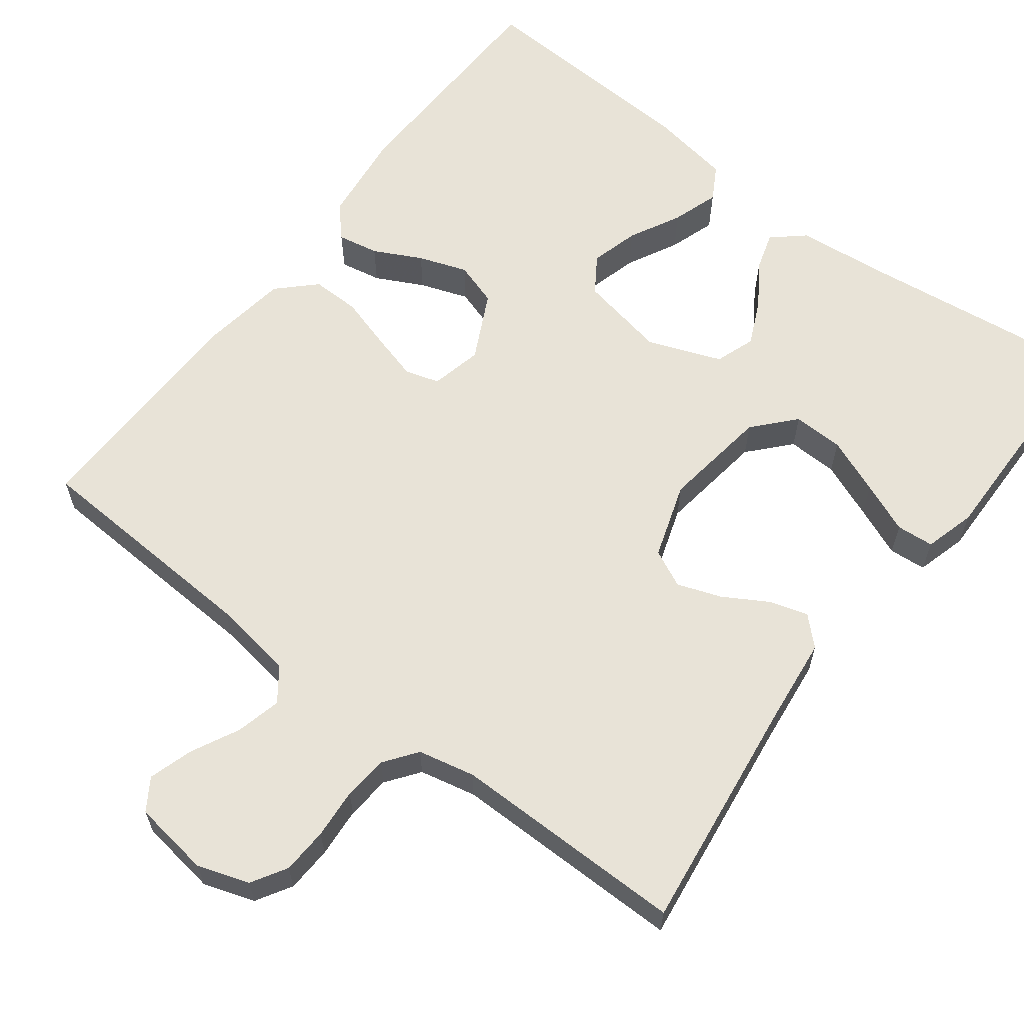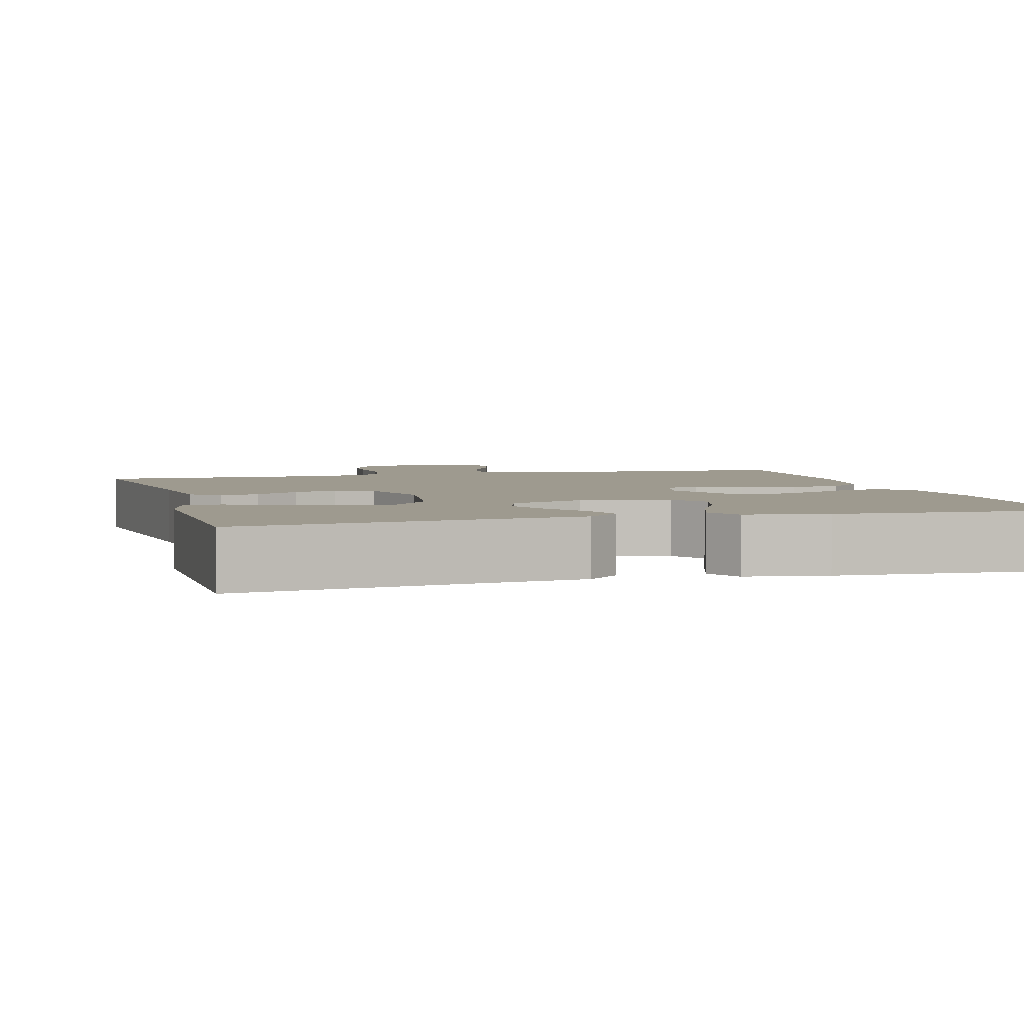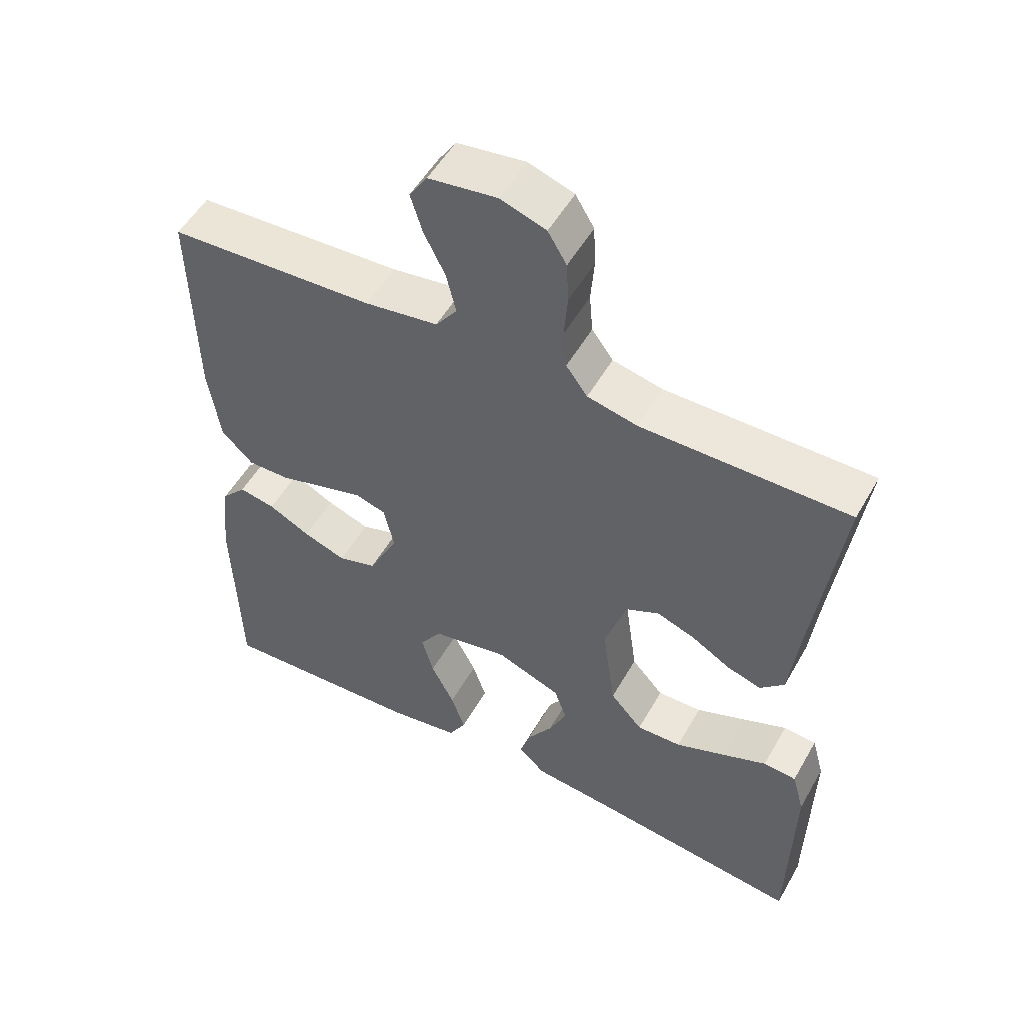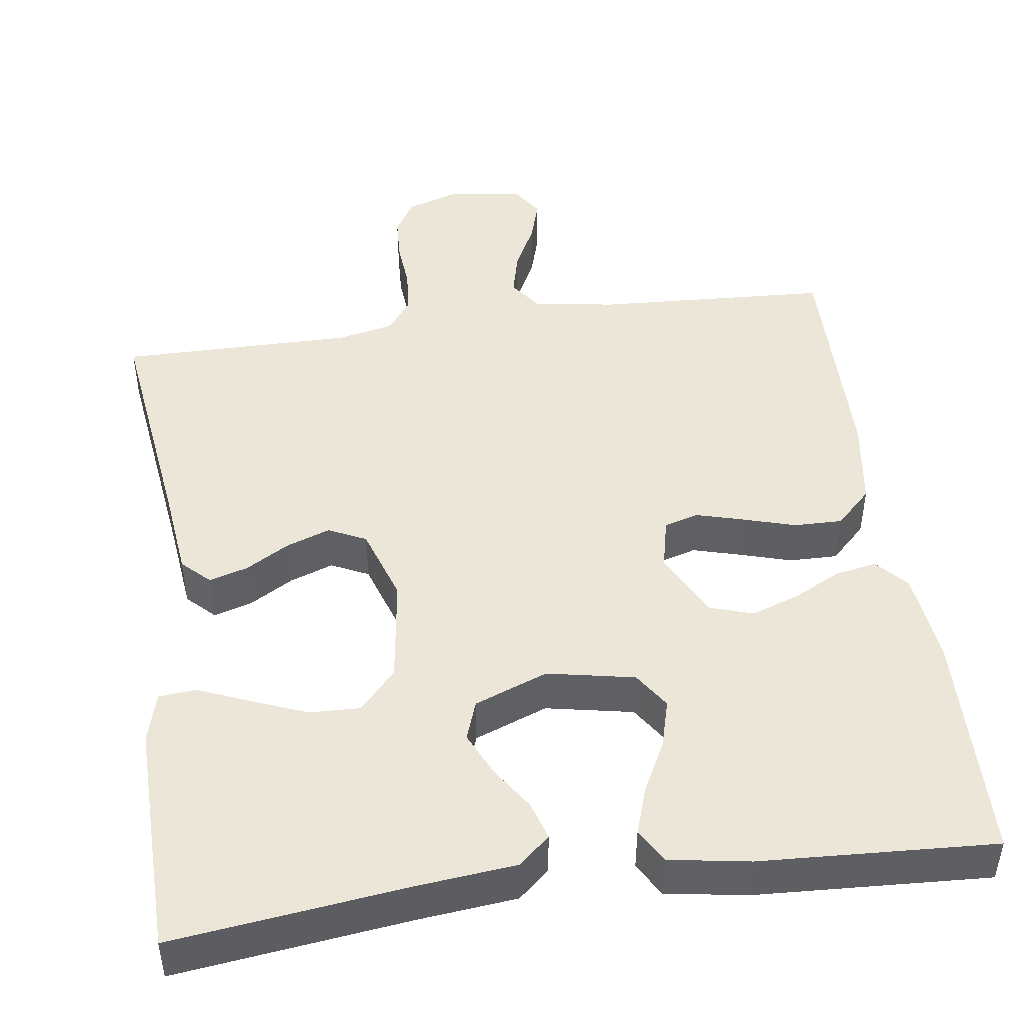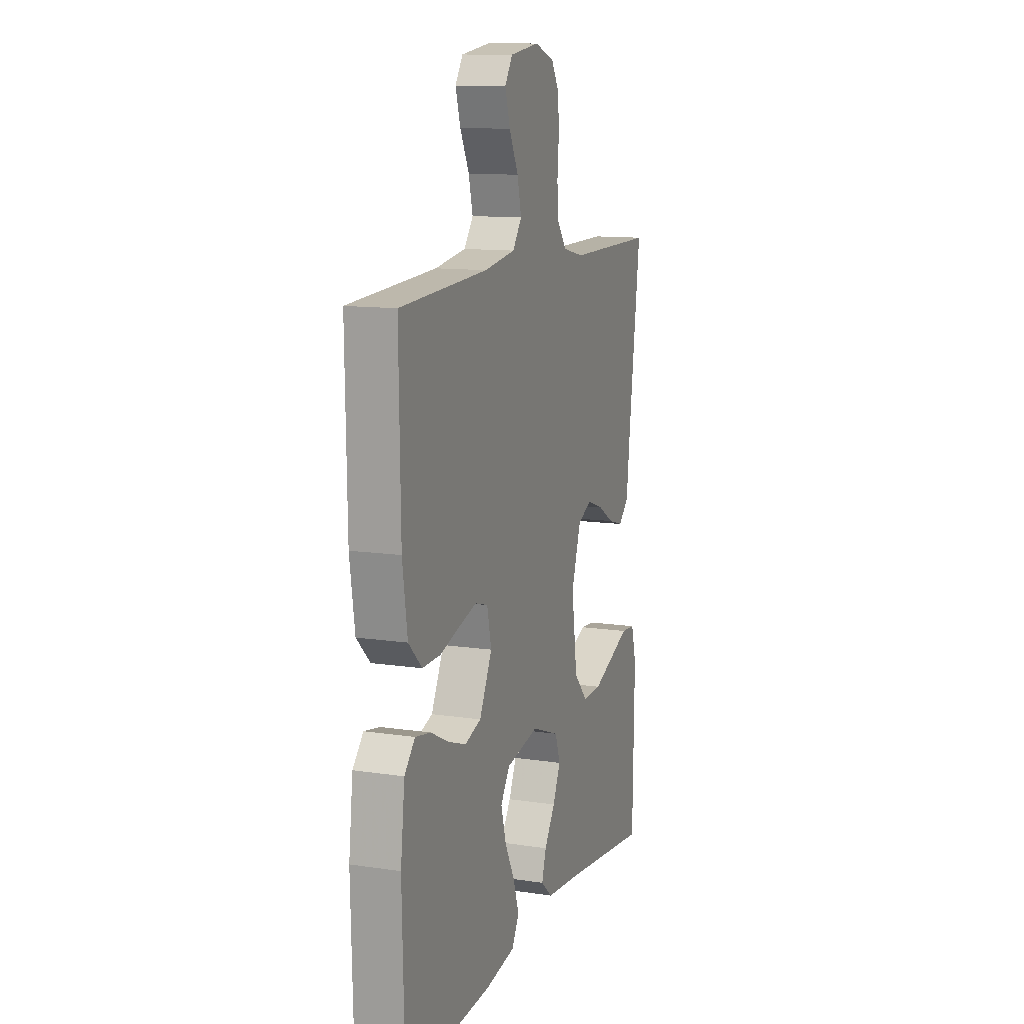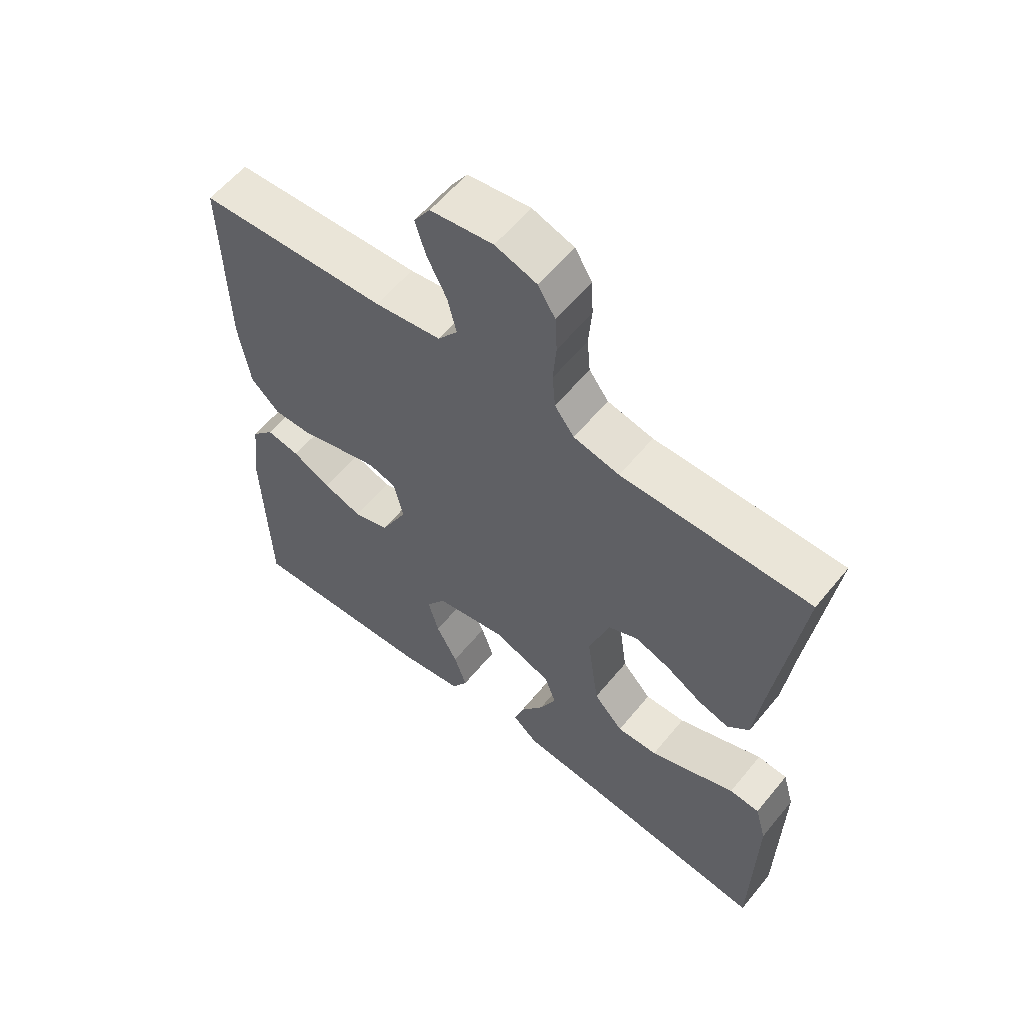
<metadata>
{"format":"obj","ext":"obj","renderer":"f3d","projection":"perspective","resolution":1024,"background":"white","views":[{"elev":62.1,"azim":37.3,"up":"+Y"},{"elev":3.8,"azim":164.5,"up":"+Y"},{"elev":52.6,"azim":29.1,"up":"+Z"},{"elev":46.5,"azim":172.0,"up":"+Y"},{"elev":12.0,"azim":-70.3,"up":"+Z"},{"elev":59.0,"azim":39.1,"up":"+Z"}]}
</metadata>
<code>
v -0.5 0.07 -0.5
v -0.508 0.07 -0.2
v -0.494 0.07 -0.081
v -0.458 0.07 -0.041
v -0.405 0.07 -0.051
v -0.344 0.07 -0.082
v -0.282 0.07 -0.104
v -0.226 0.07 -0.086
v -0.183 0.07 0
v -0.198 0.07 0.066
v -0.242 0.07 0.079
v -0.303 0.07 0.062
v -0.37 0.07 0.042
v -0.432 0.07 0.041
v -0.478 0.07 0.086
v -0.495 0.07 0.2
v -0.5 0.07 0.5
v -0.2 0.07 0.516
v -0.094 0.07 0.532
v -0.063 0.07 0.574
v -0.077 0.07 0.632
v -0.108 0.07 0.694
v -0.125 0.07 0.75
v -0.099 0.07 0.79
v 0 0.07 0.804
v 0.066 0.07 0.782
v 0.093 0.07 0.737
v 0.096 0.07 0.678
v 0.091 0.07 0.614
v 0.096 0.07 0.557
v 0.127 0.07 0.515
v 0.2 0.07 0.499
v 0.5 0.07 0.5
v 0.461 0.07 0.2
v 0.448 0.07 0.086
v 0.413 0.07 0.052
v 0.363 0.07 0.067
v 0.307 0.07 0.1
v 0.251 0.07 0.12
v 0.203 0.07 0.097
v 0.171 0.07 0
v 0.19 0.07 -0.137
v 0.237 0.07 -0.189
v 0.302 0.07 -0.187
v 0.374 0.07 -0.158
v 0.439 0.07 -0.131
v 0.487 0.07 -0.135
v 0.505 0.07 -0.2
v 0.5 0.07 -0.5
v 0.2 0.07 -0.463
v 0.074 0.07 -0.45
v 0.034 0.07 -0.415
v 0.049 0.07 -0.366
v 0.086 0.07 -0.31
v 0.112 0.07 -0.253
v 0.094 0.07 -0.202
v 0 0.07 -0.166
v -0.112 0.07 -0.188
v -0.143 0.07 -0.235
v -0.126 0.07 -0.297
v -0.092 0.07 -0.363
v -0.072 0.07 -0.423
v -0.097 0.07 -0.467
v -0.2 0.07 -0.484
v -0.5 0 -0.5
v -0.508 0 -0.2
v -0.494 0 -0.081
v -0.458 0 -0.041
v -0.405 0 -0.051
v -0.344 0 -0.082
v -0.282 0 -0.104
v -0.226 0 -0.086
v -0.183 0 0
v -0.198 0 0.066
v -0.242 0 0.079
v -0.303 0 0.062
v -0.37 0 0.042
v -0.432 0 0.041
v -0.478 0 0.086
v -0.495 0 0.2
v -0.5 0 0.5
v -0.2 0 0.516
v -0.094 0 0.532
v -0.063 0 0.574
v -0.077 0 0.632
v -0.108 0 0.694
v -0.125 0 0.75
v -0.099 0 0.79
v 0 0 0.804
v 0.066 0 0.782
v 0.093 0 0.737
v 0.096 0 0.678
v 0.091 0 0.614
v 0.096 0 0.557
v 0.127 0 0.515
v 0.2 0 0.499
v 0.5 0 0.5
v 0.461 0 0.2
v 0.448 0 0.086
v 0.413 0 0.052
v 0.363 0 0.067
v 0.307 0 0.1
v 0.251 0 0.12
v 0.203 0 0.097
v 0.171 0 0
v 0.19 0 -0.137
v 0.237 0 -0.189
v 0.302 0 -0.187
v 0.374 0 -0.158
v 0.439 0 -0.131
v 0.487 0 -0.135
v 0.505 0 -0.2
v 0.5 0 -0.5
v 0.2 0 -0.463
v 0.074 0 -0.45
v 0.034 0 -0.415
v 0.049 0 -0.366
v 0.086 0 -0.31
v 0.112 0 -0.253
v 0.094 0 -0.202
v 0 0 -0.166
v -0.112 0 -0.188
v -0.143 0 -0.235
v -0.126 0 -0.297
v -0.092 0 -0.363
v -0.072 0 -0.423
v -0.097 0 -0.467
v -0.2 0 -0.484
f 60 61 62 63
f 59 60 63 64
f 51 52 53 54
f 50 51 54 55
f 49 50 55 56
f 45 46 47 48
f 44 45 48 49
f 43 44 49 56
f 35 36 37 38
f 34 35 38 39
f 32 33 34 39
f 31 32 39 40
f 26 27 28 29
f 26 29 30
f 25 26 30
f 24 25 30
f 21 22 23 24
f 20 21 24 30
f 19 20 30 31
f 15 16 17 18
f 12 13 14 15
f 11 12 15 18
f 10 11 18 19
f 3 4 5 6
f 3 6 7
f 2 3 7
f 59 64 1 2
f 58 59 2 7
f 57 58 7 8
f 42 43 56 57
f 41 42 57 8
f 40 41 8 9
f 19 31 40
f 9 10 19 40
f 127 126 125 124
f 128 127 124 123
f 118 117 116 115
f 119 118 115 114
f 120 119 114 113
f 112 111 110 109
f 113 112 109 108
f 120 113 108 107
f 102 101 100 99
f 103 102 99 98
f 103 98 97 96
f 104 103 96 95
f 93 92 91 90
f 94 93 90
f 94 90 89
f 94 89 88
f 88 87 86 85
f 94 88 85 84
f 95 94 84 83
f 82 81 80 79
f 79 78 77 76
f 82 79 76 75
f 83 82 75 74
f 70 69 68 67
f 71 70 67
f 71 67 66
f 66 65 128 123
f 71 66 123 122
f 72 71 122 121
f 121 120 107 106
f 72 121 106 105
f 73 72 105 104
f 104 95 83
f 104 83 74 73
f 1 65 66 2
f 2 66 67 3
f 3 67 68 4
f 4 68 69 5
f 5 69 70 6
f 6 70 71 7
f 7 71 72 8
f 8 72 73 9
f 9 73 74 10
f 10 74 75 11
f 11 75 76 12
f 12 76 77 13
f 13 77 78 14
f 14 78 79 15
f 15 79 80 16
f 16 80 81 17
f 17 81 82 18
f 18 82 83 19
f 19 83 84 20
f 20 84 85 21
f 21 85 86 22
f 22 86 87 23
f 23 87 88 24
f 24 88 89 25
f 25 89 90 26
f 26 90 91 27
f 27 91 92 28
f 28 92 93 29
f 29 93 94 30
f 30 94 95 31
f 31 95 96 32
f 32 96 97 33
f 33 97 98 34
f 34 98 99 35
f 35 99 100 36
f 36 100 101 37
f 37 101 102 38
f 38 102 103 39
f 39 103 104 40
f 40 104 105 41
f 41 105 106 42
f 42 106 107 43
f 43 107 108 44
f 44 108 109 45
f 45 109 110 46
f 46 110 111 47
f 47 111 112 48
f 48 112 113 49
f 49 113 114 50
f 50 114 115 51
f 51 115 116 52
f 52 116 117 53
f 53 117 118 54
f 54 118 119 55
f 55 119 120 56
f 56 120 121 57
f 57 121 122 58
f 58 122 123 59
f 59 123 124 60
f 60 124 125 61
f 61 125 126 62
f 62 126 127 63
f 63 127 128 64
f 64 128 65 1

</code>
